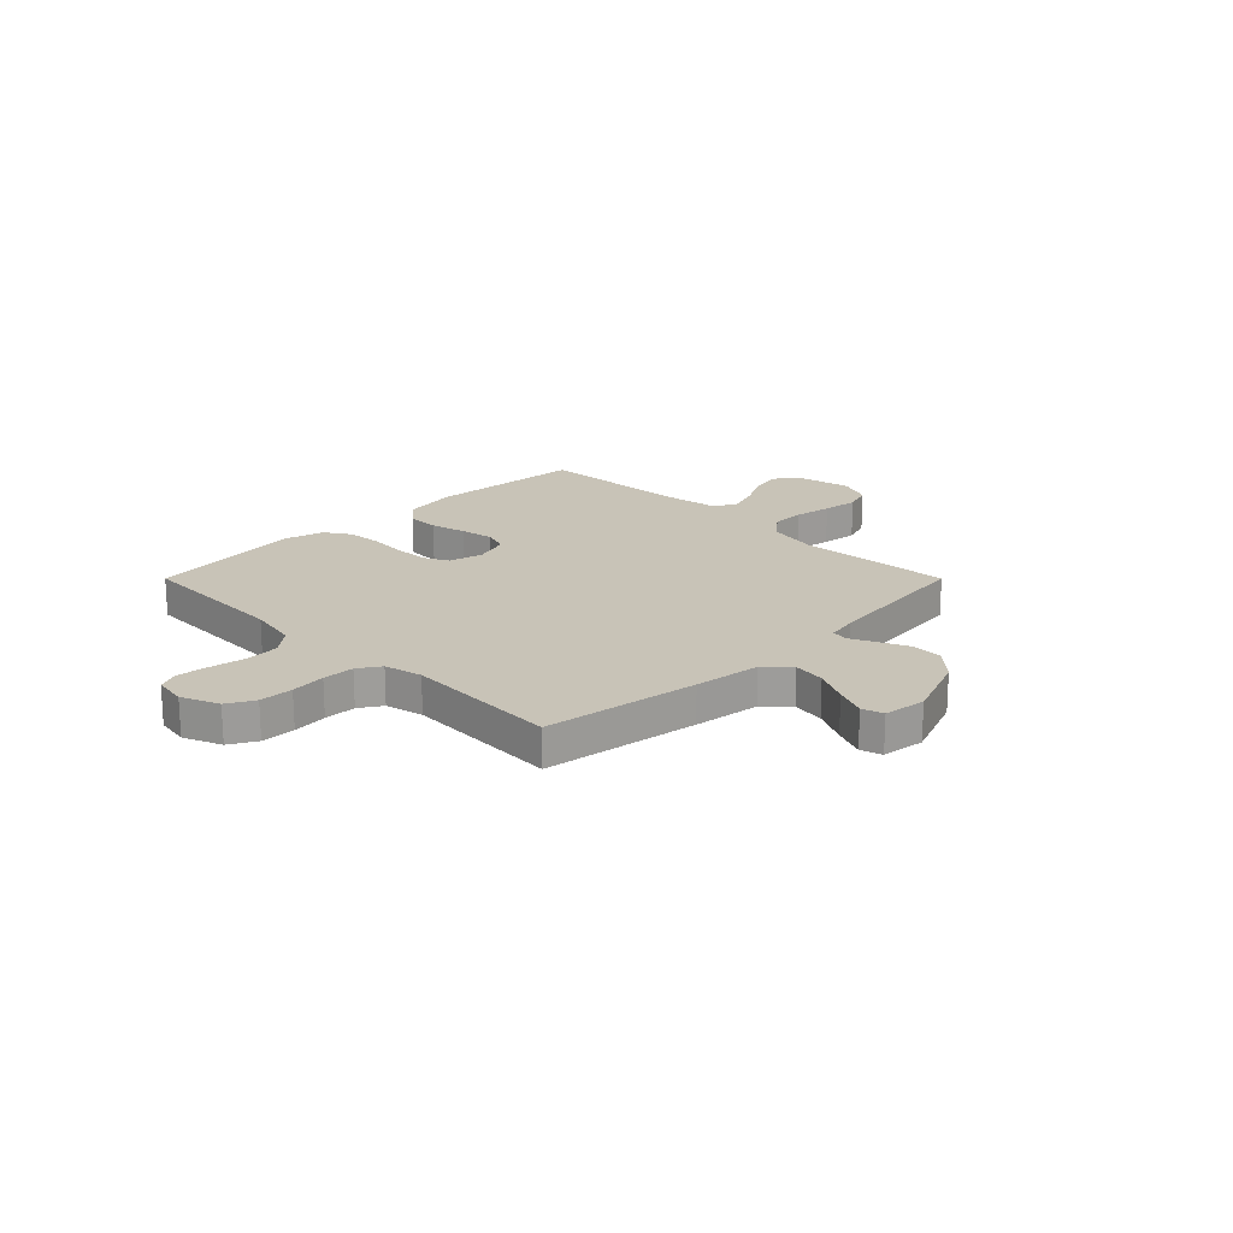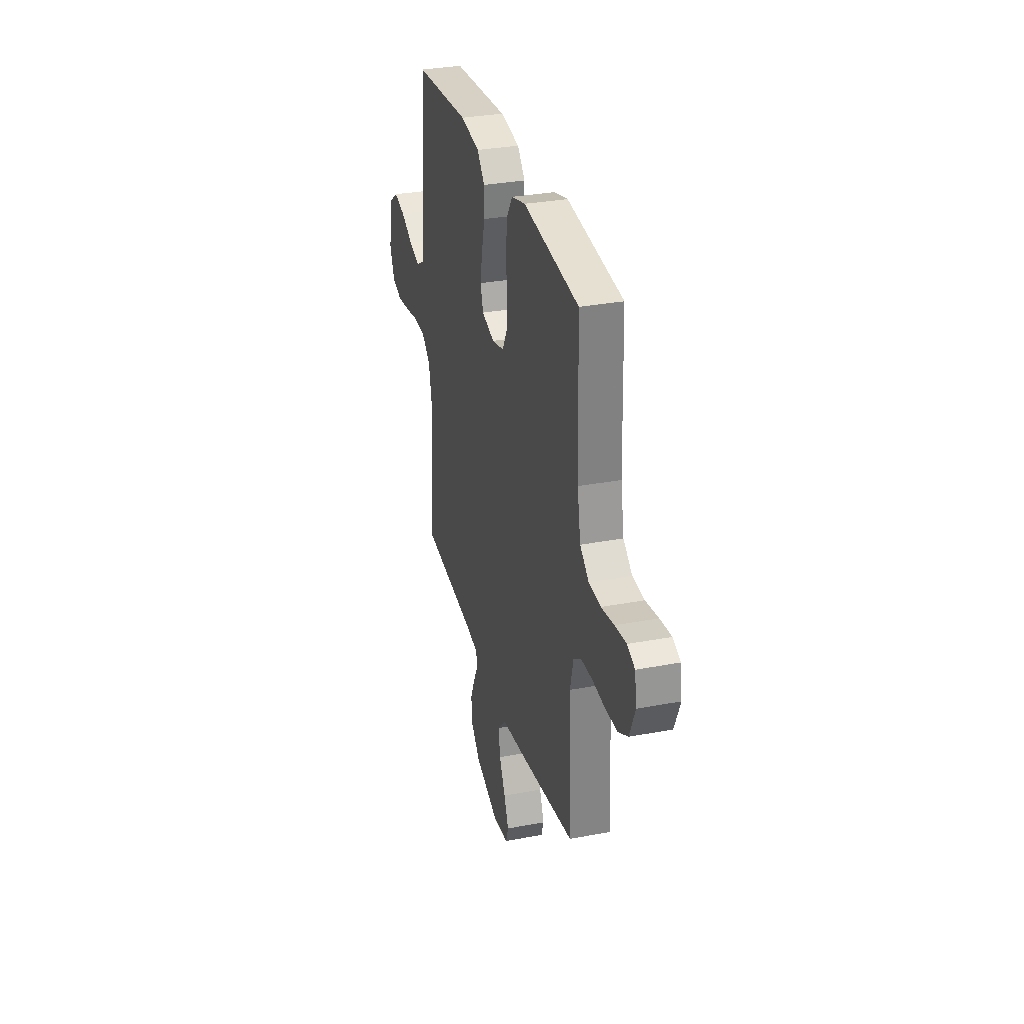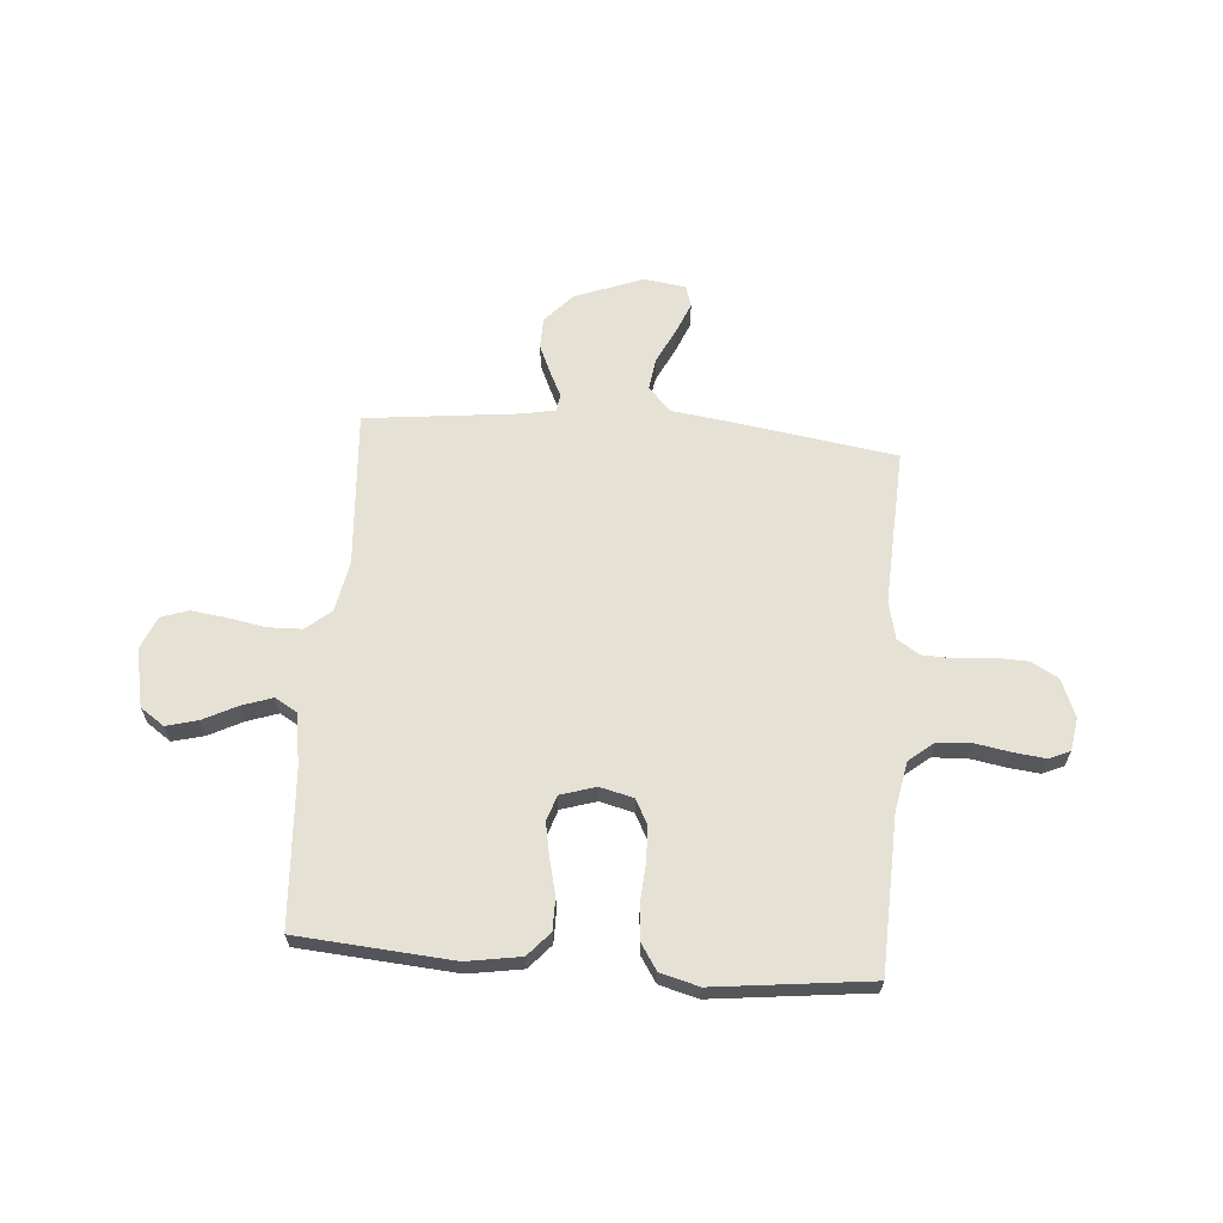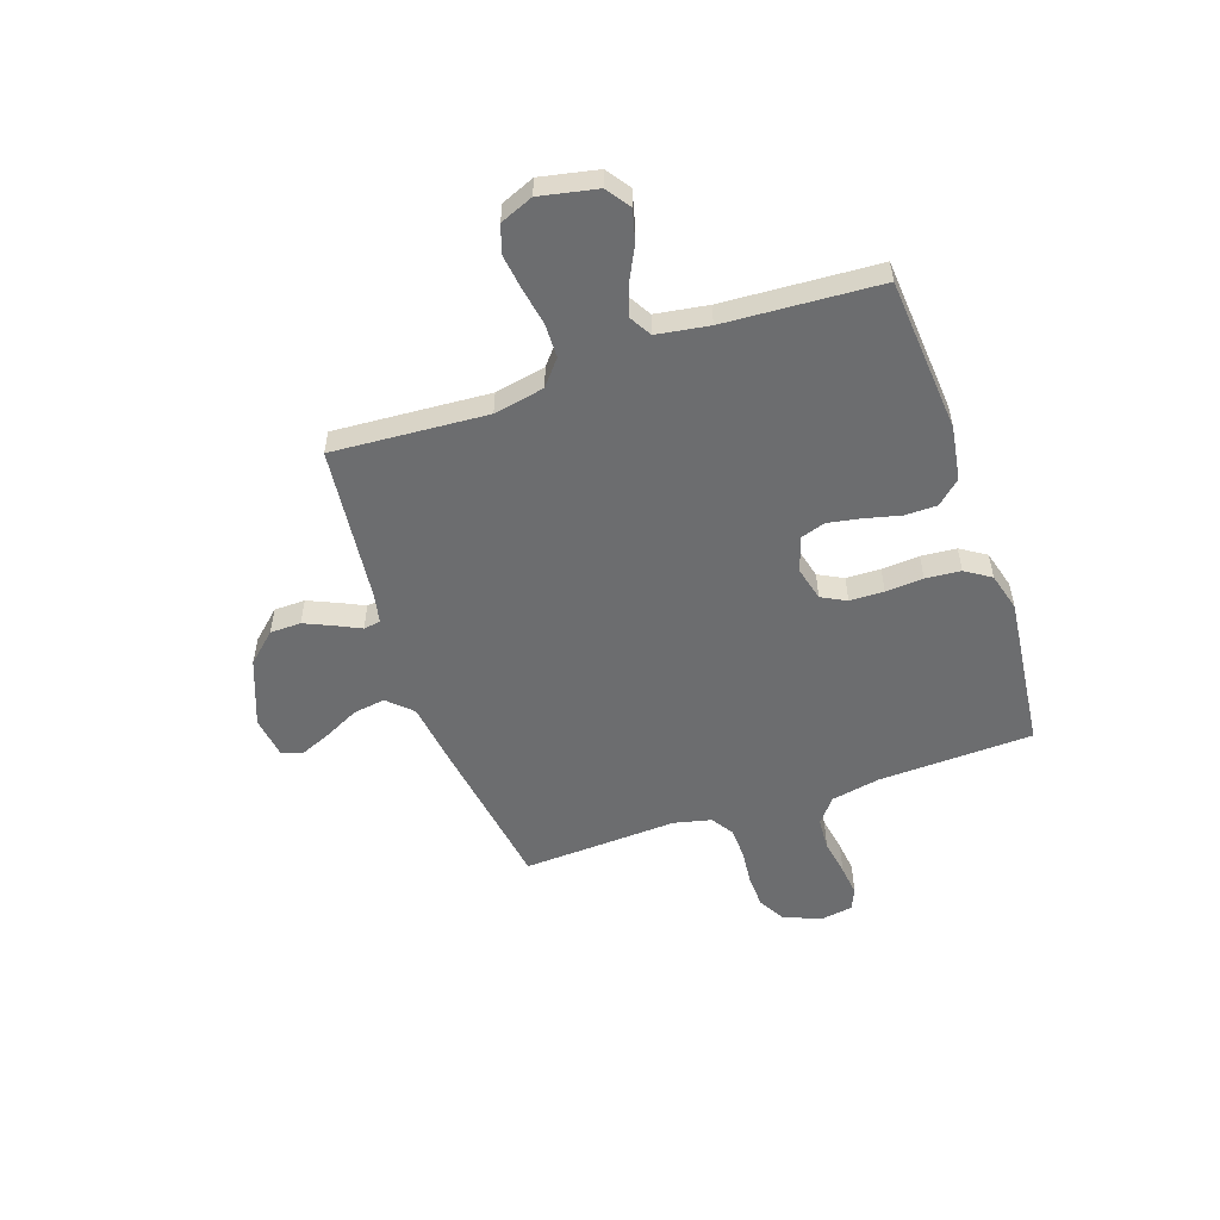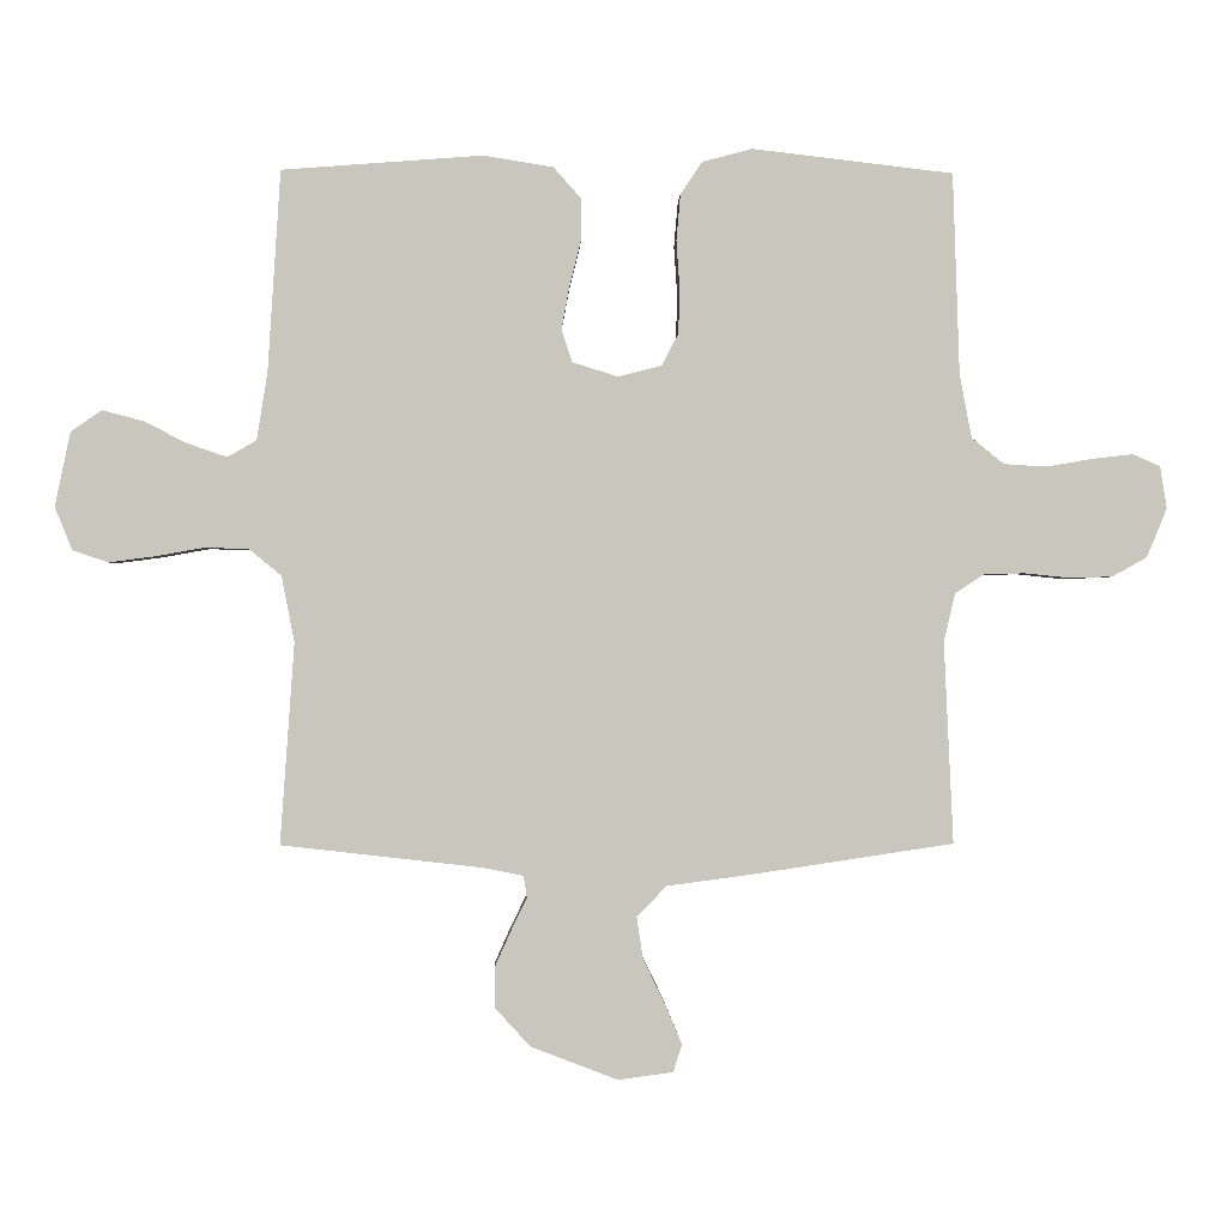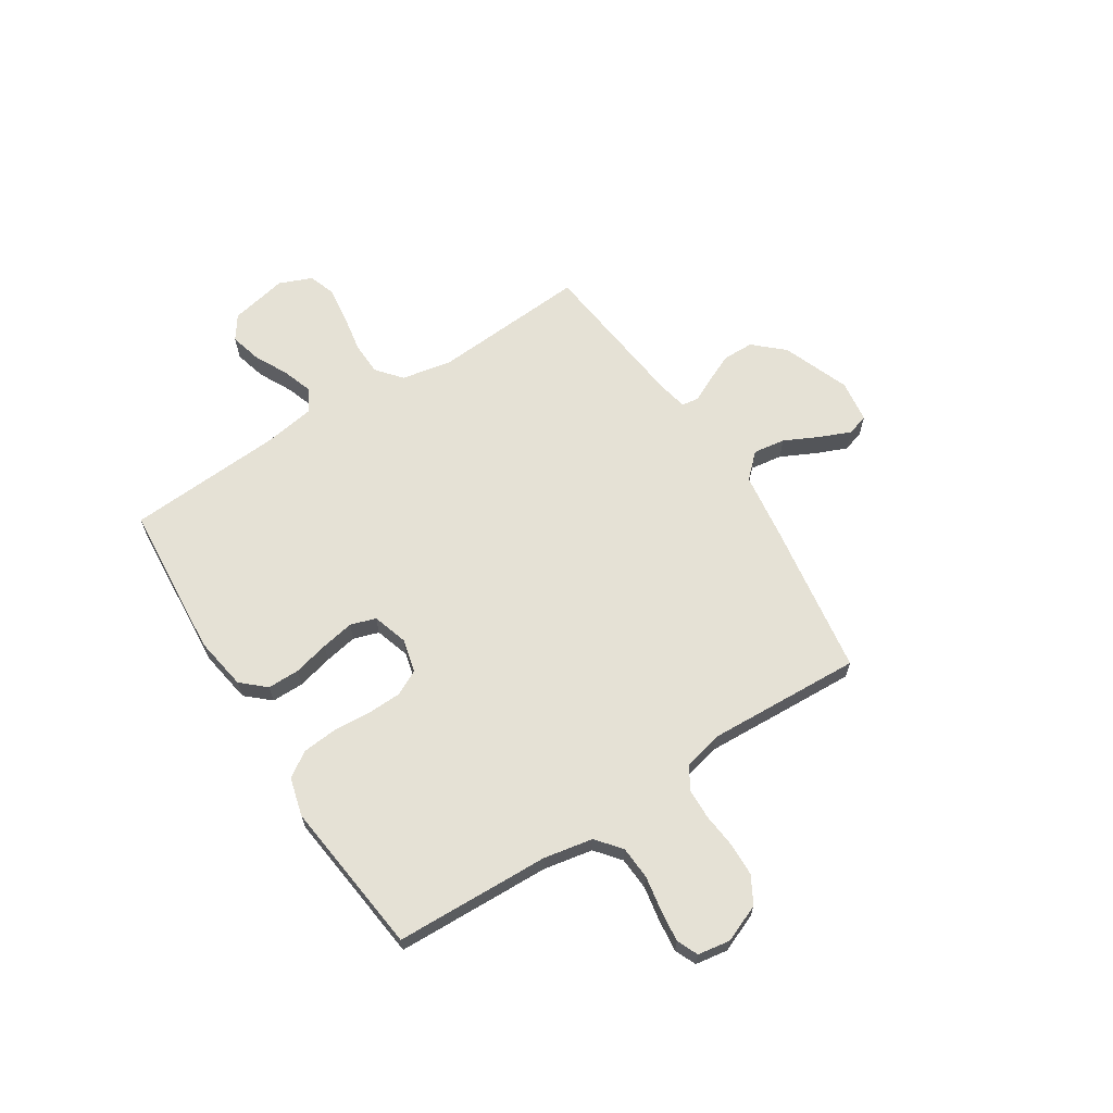
<metadata>
{"format":"obj","ext":"obj","renderer":"f3d","projection":"perspective","resolution":1024,"background":"white","views":[{"elev":19.8,"azim":135.0,"up":"+Y"},{"elev":31.5,"azim":74.9,"up":"+Z"},{"elev":64.2,"azim":4.6,"up":"+Y"},{"elev":-53.9,"azim":-70.9,"up":"+Y"},{"elev":-0.5,"azim":-1.8,"up":"+Z"},{"elev":65.0,"azim":57.4,"up":"+Y"}]}
</metadata>
<code>
v -0.5 0.07 -0.5
v -0.479 0.07 -0.2
v -0.498 0.07 -0.102
v -0.546 0.07 -0.062
v -0.612 0.07 -0.06
v -0.684 0.07 -0.073
v -0.753 0.07 -0.082
v -0.806 0.07 -0.064
v -0.832 0.07 0
v -0.809 0.07 0.111
v -0.763 0.07 0.143
v -0.702 0.07 0.127
v -0.637 0.07 0.094
v -0.578 0.07 0.074
v -0.535 0.07 0.099
v -0.519 0.07 0.2
v -0.5 0.07 0.5
v -0.2 0.07 0.523
v -0.096 0.07 0.506
v -0.055 0.07 0.46
v -0.055 0.07 0.398
v -0.072 0.07 0.329
v -0.084 0.07 0.265
v -0.068 0.07 0.216
v 0 0.07 0.195
v 0.065 0.07 0.211
v 0.09 0.07 0.259
v 0.092 0.07 0.325
v 0.087 0.07 0.398
v 0.093 0.07 0.466
v 0.125 0.07 0.515
v 0.2 0.07 0.535
v 0.5 0.07 0.5
v 0.51 0.07 0.2
v 0.528 0.07 0.105
v 0.576 0.07 0.066
v 0.64 0.07 0.062
v 0.709 0.07 0.074
v 0.77 0.07 0.081
v 0.811 0.07 0.063
v 0.821 0.07 0
v 0.791 0.07 -0.073
v 0.739 0.07 -0.102
v 0.674 0.07 -0.104
v 0.607 0.07 -0.097
v 0.546 0.07 -0.099
v 0.503 0.07 -0.127
v 0.486 0.07 -0.2
v 0.5 0.07 -0.5
v 0.2 0.07 -0.545
v 0.072 0.07 -0.562
v 0.028 0.07 -0.608
v 0.037 0.07 -0.67
v 0.07 0.07 -0.737
v 0.095 0.07 -0.797
v 0.082 0.07 -0.838
v 0 0.07 -0.849
v -0.13 0.07 -0.799
v -0.182 0.07 -0.742
v -0.183 0.07 -0.682
v -0.158 0.07 -0.626
v -0.135 0.07 -0.579
v -0.14 0.07 -0.546
v -0.2 0.07 -0.534
v -0.5 0 -0.5
v -0.479 0 -0.2
v -0.498 0 -0.102
v -0.546 0 -0.062
v -0.612 0 -0.06
v -0.684 0 -0.073
v -0.753 0 -0.082
v -0.806 0 -0.064
v -0.832 0 0
v -0.809 0 0.111
v -0.763 0 0.143
v -0.702 0 0.127
v -0.637 0 0.094
v -0.578 0 0.074
v -0.535 0 0.099
v -0.519 0 0.2
v -0.5 0 0.5
v -0.2 0 0.523
v -0.096 0 0.506
v -0.055 0 0.46
v -0.055 0 0.398
v -0.072 0 0.329
v -0.084 0 0.265
v -0.068 0 0.216
v 0 0 0.195
v 0.065 0 0.211
v 0.09 0 0.259
v 0.092 0 0.325
v 0.087 0 0.398
v 0.093 0 0.466
v 0.125 0 0.515
v 0.2 0 0.535
v 0.5 0 0.5
v 0.51 0 0.2
v 0.528 0 0.105
v 0.576 0 0.066
v 0.64 0 0.062
v 0.709 0 0.074
v 0.77 0 0.081
v 0.811 0 0.063
v 0.821 0 0
v 0.791 0 -0.073
v 0.739 0 -0.102
v 0.674 0 -0.104
v 0.607 0 -0.097
v 0.546 0 -0.099
v 0.503 0 -0.127
v 0.486 0 -0.2
v 0.5 0 -0.5
v 0.2 0 -0.545
v 0.072 0 -0.562
v 0.028 0 -0.608
v 0.037 0 -0.67
v 0.07 0 -0.737
v 0.095 0 -0.797
v 0.082 0 -0.838
v 0 0 -0.849
v -0.13 0 -0.799
v -0.182 0 -0.742
v -0.183 0 -0.682
v -0.158 0 -0.626
v -0.135 0 -0.579
v -0.14 0 -0.546
v -0.2 0 -0.534
f 59 60 61 62
f 57 58 59 62
f 57 62 63
f 56 57 63
f 53 54 55 56
f 53 56 63
f 52 53 63
f 51 52 63
f 48 49 50 51
f 47 48 51 63
f 42 43 44 45
f 42 45 46
f 41 42 46
f 40 41 46
f 37 38 39 40
f 37 40 46
f 36 37 46 47
f 31 32 33 34
f 31 34 35
f 28 29 30 31
f 27 28 31 35
f 26 27 35 36
f 19 20 21 22
f 19 22 23
f 16 17 18 19
f 15 16 19 23
f 14 15 23 24
f 10 11 12 13
f 10 13 14
f 9 10 14
f 5 6 7 8
f 5 8 9 14
f 64 1 2
f 64 2 3
f 63 64 3
f 47 63 3
f 25 26 36 47
f 25 47 3 4
f 14 24 25
f 4 5 14 25
f 126 125 124 123
f 126 123 122 121
f 127 126 121
f 127 121 120
f 120 119 118 117
f 127 120 117
f 127 117 116
f 127 116 115
f 115 114 113 112
f 127 115 112 111
f 109 108 107 106
f 110 109 106
f 110 106 105
f 110 105 104
f 104 103 102 101
f 110 104 101
f 111 110 101 100
f 98 97 96 95
f 99 98 95
f 95 94 93 92
f 99 95 92 91
f 100 99 91 90
f 86 85 84 83
f 87 86 83
f 83 82 81 80
f 87 83 80 79
f 88 87 79 78
f 77 76 75 74
f 78 77 74
f 78 74 73
f 72 71 70 69
f 78 73 72 69
f 66 65 128
f 67 66 128
f 67 128 127
f 67 127 111
f 111 100 90 89
f 68 67 111 89
f 89 88 78
f 89 78 69 68
f 1 65 66 2
f 2 66 67 3
f 3 67 68 4
f 4 68 69 5
f 5 69 70 6
f 6 70 71 7
f 7 71 72 8
f 8 72 73 9
f 9 73 74 10
f 10 74 75 11
f 11 75 76 12
f 12 76 77 13
f 13 77 78 14
f 14 78 79 15
f 15 79 80 16
f 16 80 81 17
f 17 81 82 18
f 18 82 83 19
f 19 83 84 20
f 20 84 85 21
f 21 85 86 22
f 22 86 87 23
f 23 87 88 24
f 24 88 89 25
f 25 89 90 26
f 26 90 91 27
f 27 91 92 28
f 28 92 93 29
f 29 93 94 30
f 30 94 95 31
f 31 95 96 32
f 32 96 97 33
f 33 97 98 34
f 34 98 99 35
f 35 99 100 36
f 36 100 101 37
f 37 101 102 38
f 38 102 103 39
f 39 103 104 40
f 40 104 105 41
f 41 105 106 42
f 42 106 107 43
f 43 107 108 44
f 44 108 109 45
f 45 109 110 46
f 46 110 111 47
f 47 111 112 48
f 48 112 113 49
f 49 113 114 50
f 50 114 115 51
f 51 115 116 52
f 52 116 117 53
f 53 117 118 54
f 54 118 119 55
f 55 119 120 56
f 56 120 121 57
f 57 121 122 58
f 58 122 123 59
f 59 123 124 60
f 60 124 125 61
f 61 125 126 62
f 62 126 127 63
f 63 127 128 64
f 64 128 65 1

</code>
